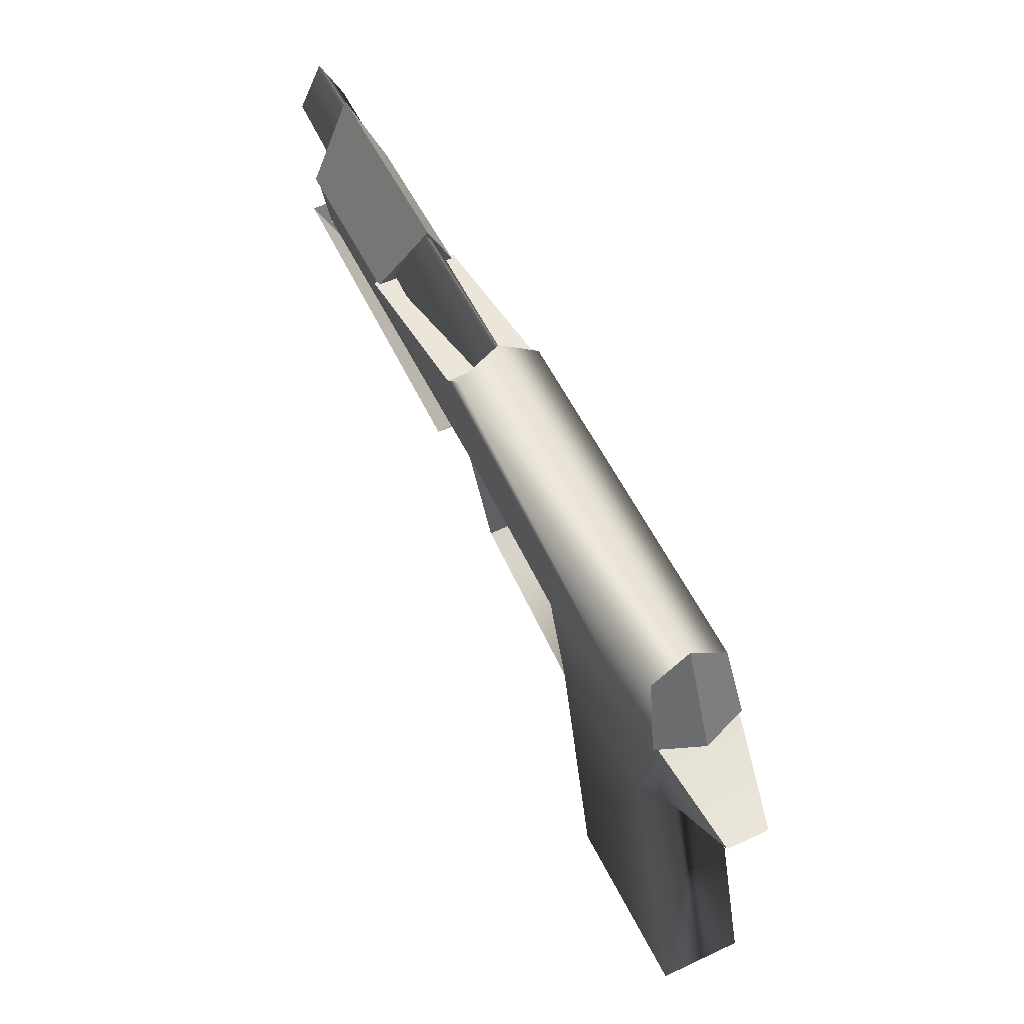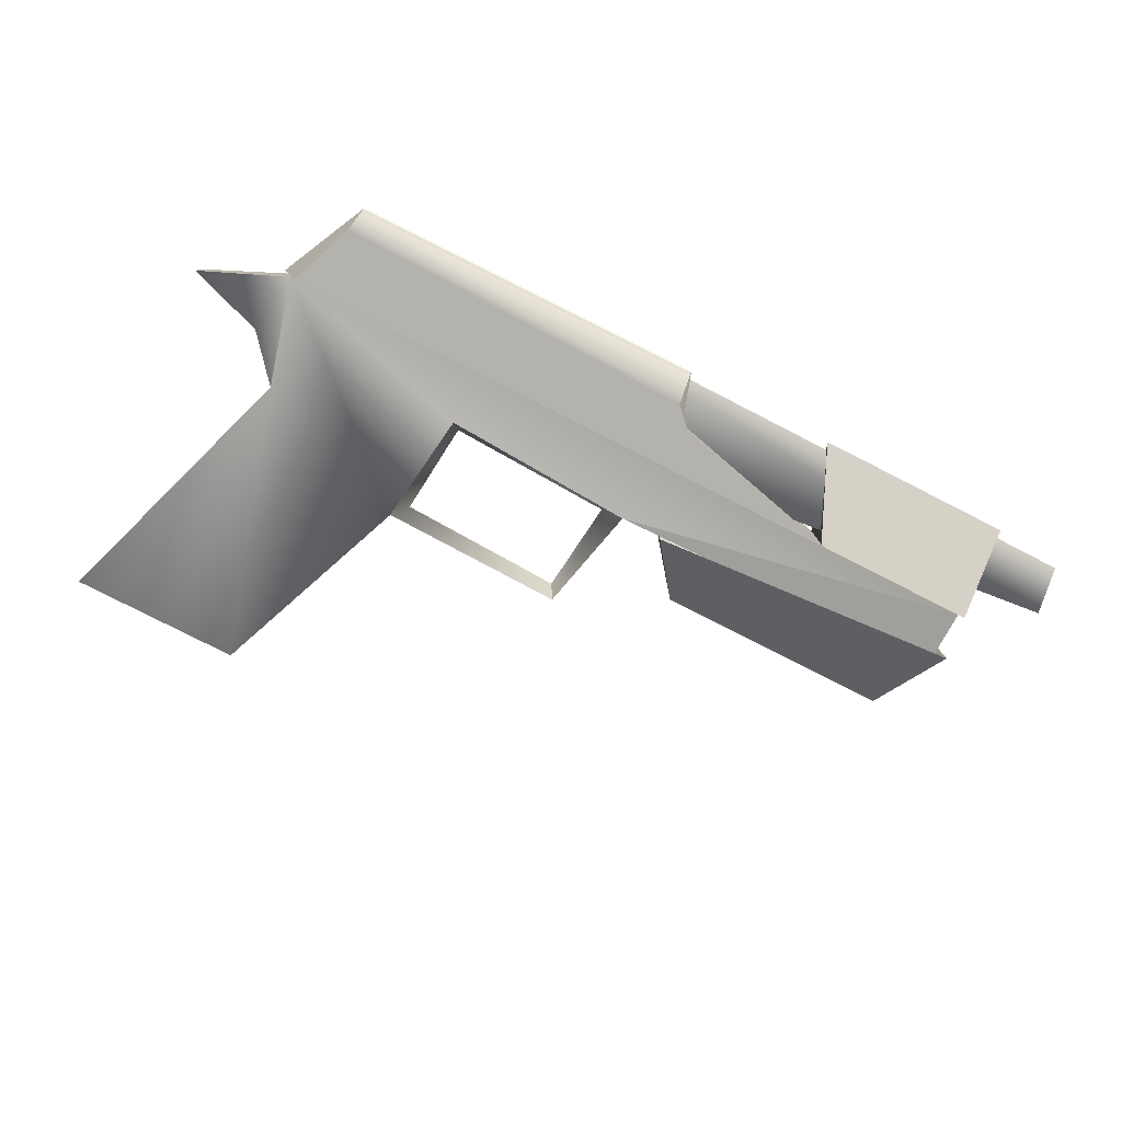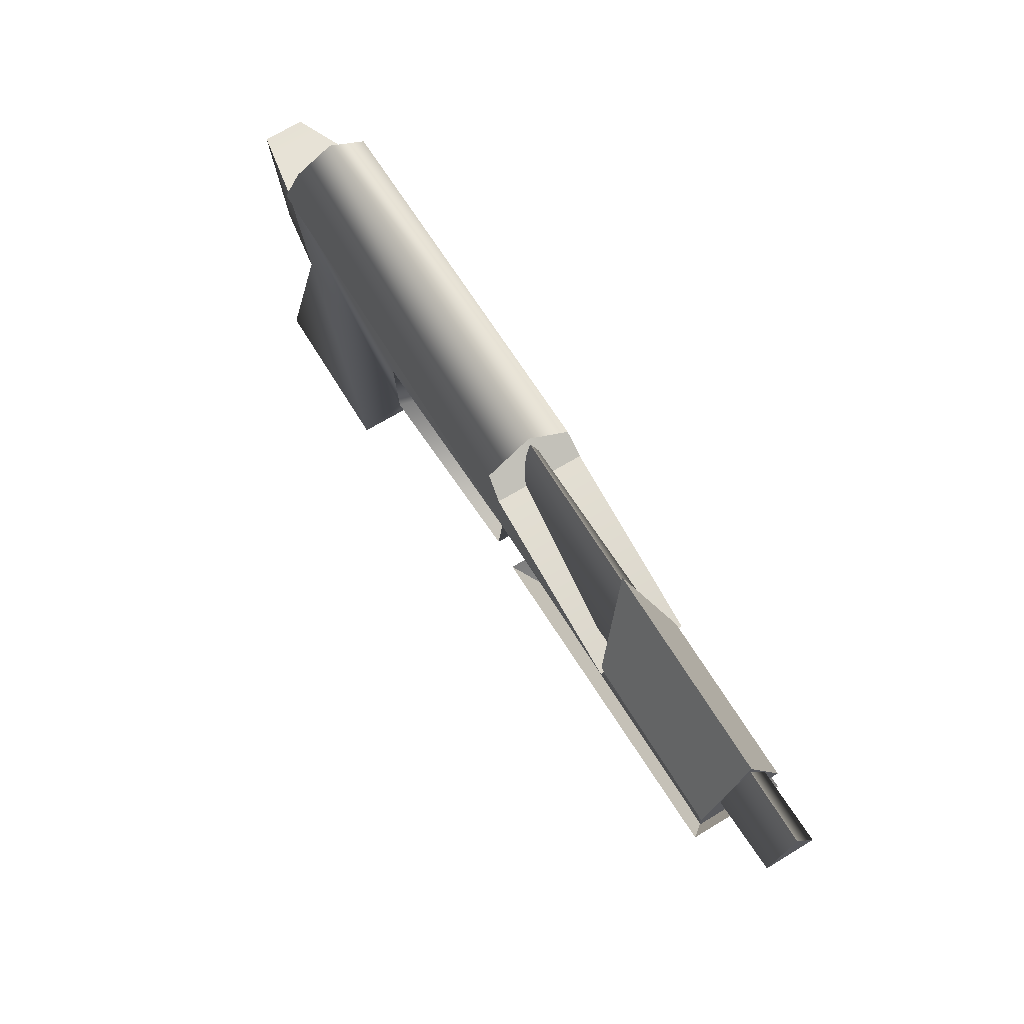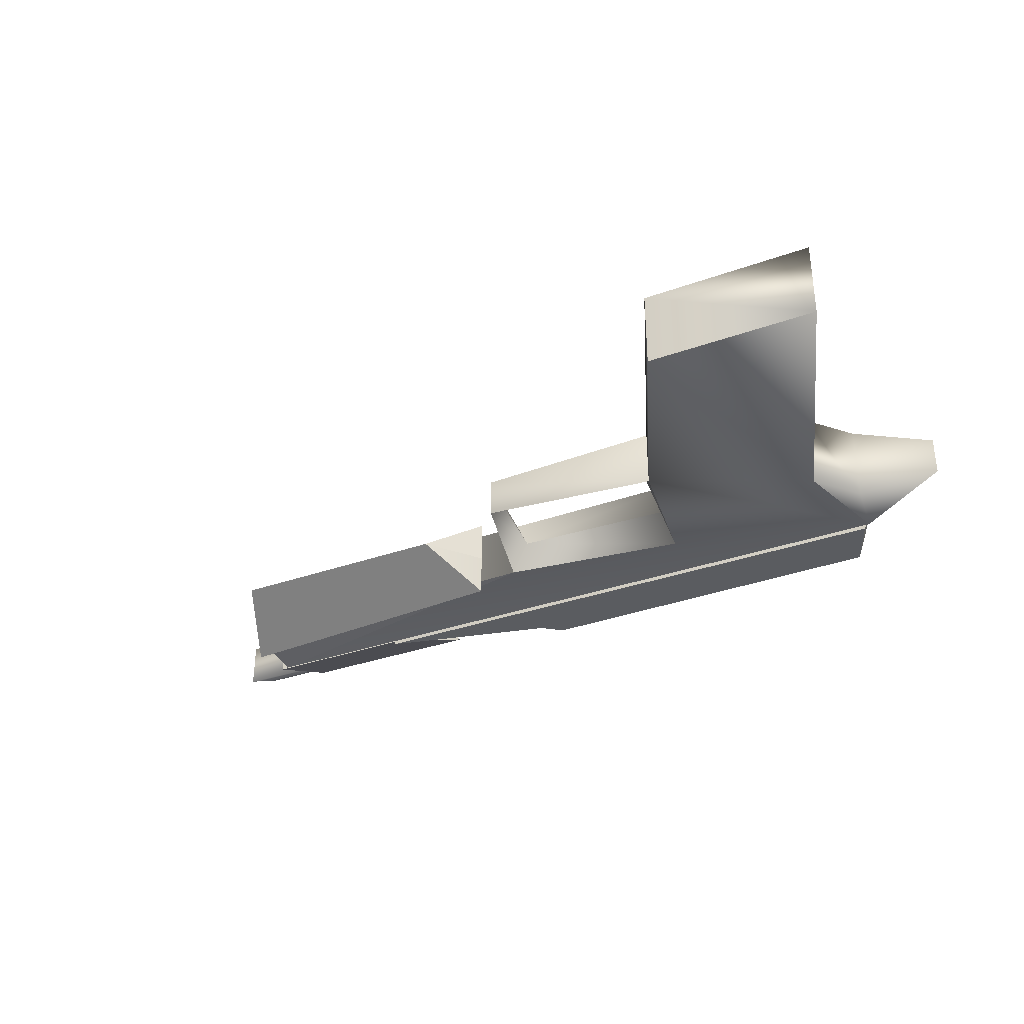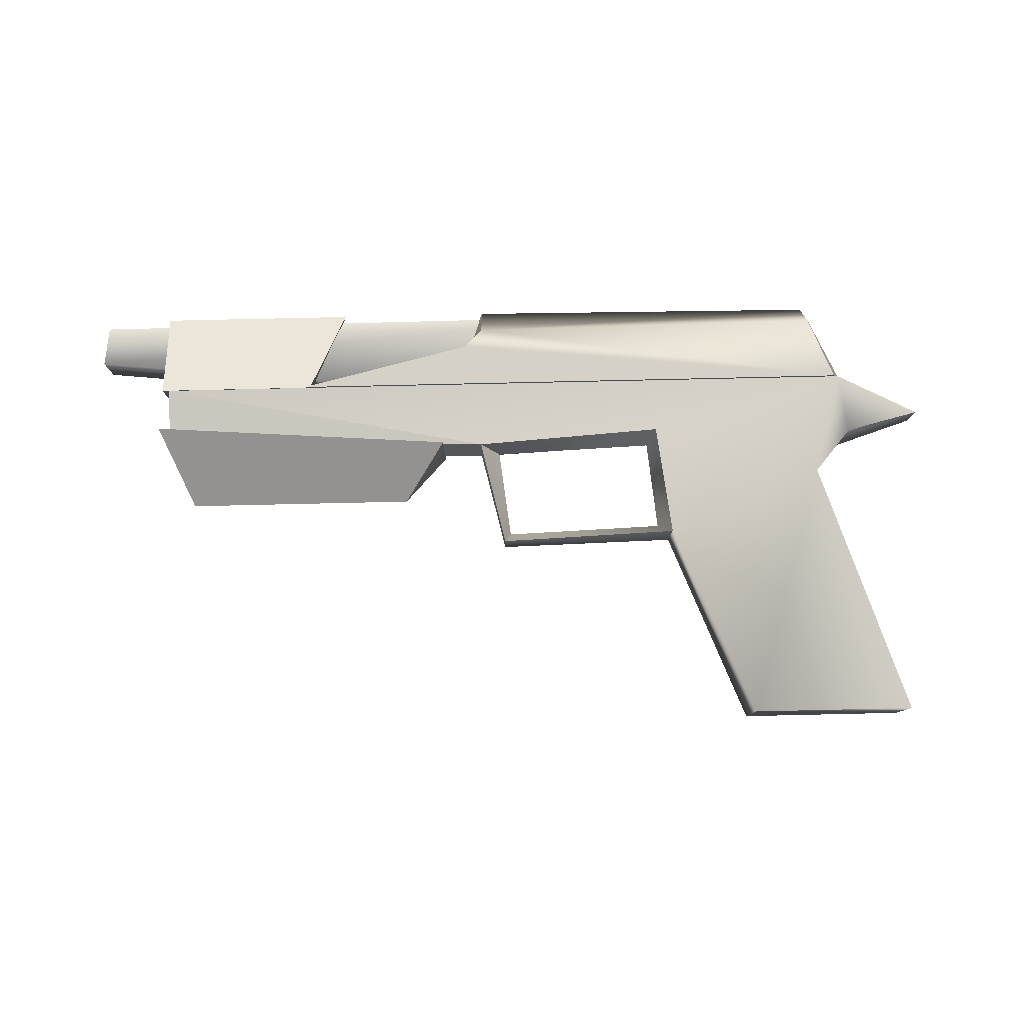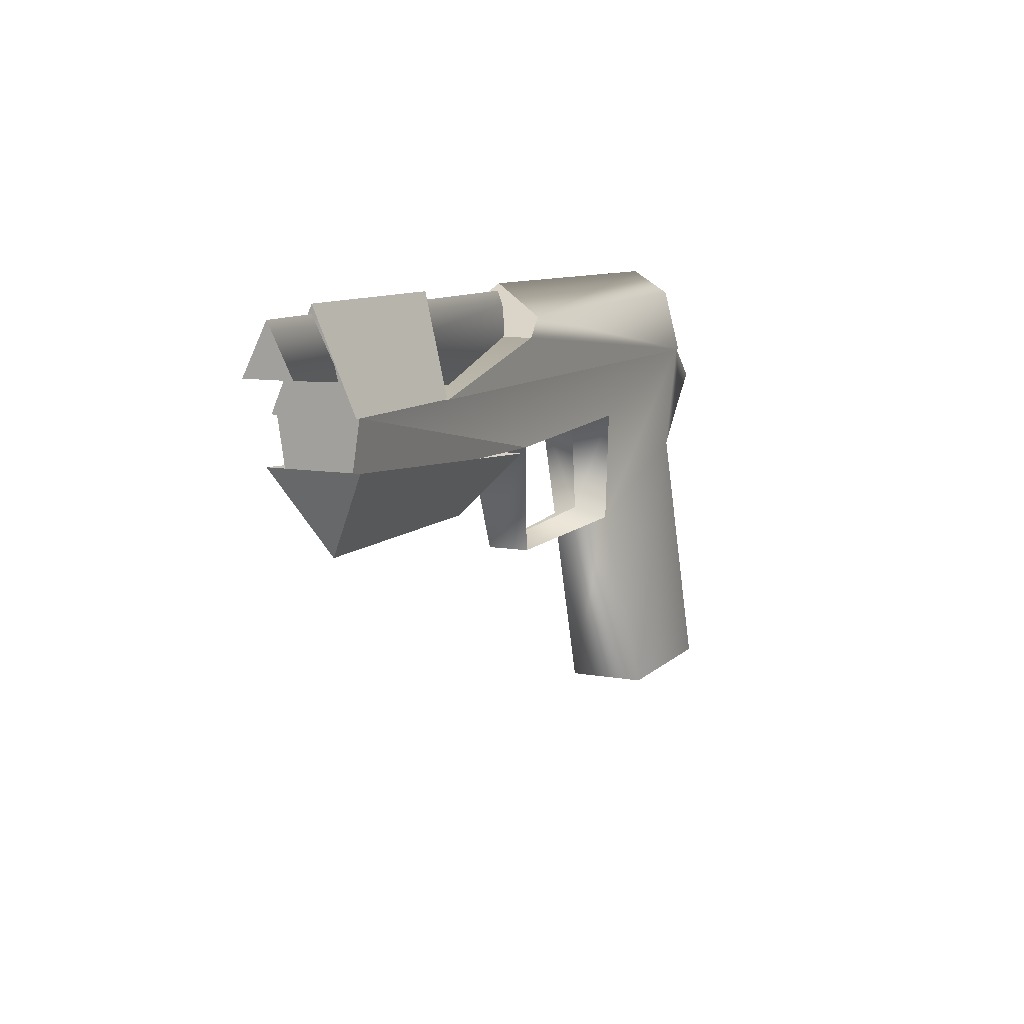
<metadata>
{"format":"obj","ext":"obj","renderer":"f3d","projection":"perspective","resolution":1024,"background":"white","views":[{"elev":55.2,"azim":-116.1,"up":"+Z"},{"elev":-79.5,"azim":-26.9,"up":"+Y"},{"elev":67.4,"azim":58.6,"up":"+Z"},{"elev":-33.6,"azim":-154.0,"up":"+Y"},{"elev":79.7,"azim":178.7,"up":"+Y"},{"elev":9.6,"azim":115.0,"up":"+Z"}]}
</metadata>
<code>
v -17.64 -1.008 -1.71
v -6.442 -1.291 0.4526
v -6.442 -0.9981 -1.487
v -6.442 -0.9981 -1.487
v -6.442 -1.291 0.4526
v -6.442 0.9701 -1.487
v -6.442 1.263 0.4526
v -6.442 0.9701 -1.487
v -6.442 -1.291 0.4526
v -17.64 0.9804 -1.71
v -6.442 0.9701 -1.487
v -6.442 1.263 0.4526
v -6.115 -0.01401 -0.9816
v -6.119 1.453 -0.978
v -7.198 -0.02961 -3.553
v -6.119 -1.452 -0.978
v -6.115 -0.01401 -0.9816
v -7.198 -0.02961 -3.553
v -16.29 -0.01401 -1.707
v -16.29 -1.453 -1.707
v -14.88 -0.0296 -3.553
v -16.29 1.453 -1.707
v -16.29 -0.01401 -1.707
v -14.88 -0.0296 -3.553
v -30.85 1.263 -1.539
v -33.43 0.6389 -0.7954
v -33.43 -0.6669 -0.7954
v -30.85 -1.291 -1.539
v -30.85 1.263 -1.539
v -33.43 -0.6669 -0.7954
v -29.64 1.263 -2.982
v -30.85 1.263 -1.539
v -30.85 -1.291 -1.539
v -29.64 -1.291 -2.982
v -29.64 1.263 -2.982
v -30.85 -1.291 -1.539
v -27.04 -1.291 -11.52
v -27.04 1.263 -11.52
v -32.48 -1.291 -11.52
v -27.04 1.263 -11.52
v -32.48 1.263 -11.52
v -32.48 -1.291 -11.52
v -18.43 -0.678 -5.205
v -18.43 0.65 -5.205
v -24.42 -0.9843 -5.019
v -18.43 0.65 -5.205
v -24.42 0.9563 -5.019
v -24.42 -0.9843 -5.019
v -24.42 -0.9843 -5.019
v -24.42 0.9563 -5.019
v -27.04 -1.291 -11.52
v -24.42 0.9563 -5.019
v -27.04 1.263 -11.52
v -27.04 -1.291 -11.52
v -23.97 -0.01401 -4.662
v -18.64 -0.01401 -4.853
v -18.43 -0.678 -5.205
v -24.42 -0.9843 -5.019
v -23.97 -0.01401 -4.662
v -18.43 -0.678 -5.205
v -24.42 -0.9843 -5.019
v -23.92 -1.291 -1.357
v -23.97 -0.01401 -4.662
v -23.92 -1.291 -1.357
v -23.67 -0.01401 -1.666
v -23.97 -0.01401 -4.662
v -23.67 -0.01401 -1.666
v -23.92 -1.291 -1.357
v -18.29 -0.01401 -1.879
v -23.92 -1.291 -1.357
v -17.64 -1.008 -1.71
v -18.29 -0.01401 -1.879
v -18.29 -0.01401 -1.879
v -17.64 -1.008 -1.71
v -18.43 -0.678 -5.205
v -18.64 -0.01401 -4.853
v -18.29 -0.01401 -1.879
v -18.43 -0.678 -5.205
v -32.48 -1.291 -11.52
v -32.48 1.263 -11.52
v -29.64 -1.291 -2.982
v -32.48 1.263 -11.52
v -29.64 1.263 -2.982
v -29.64 -1.291 -2.982
v -30.57 -1.291 0.4526
v -30.85 -1.291 -1.539
v -33.43 -0.6669 -0.7954
v -29.64 -1.291 -2.982
v -30.85 -1.291 -1.539
v -30.57 -1.291 0.4526
v -17.64 0.9804 -1.71
v -18.43 0.65 -5.205
v -18.43 -0.678 -5.205
v -17.64 -1.008 -1.71
v -17.64 0.9804 -1.71
v -18.43 -0.678 -5.205
v -6.442 0.9701 -1.487
v -17.64 0.9804 -1.71
v -17.64 -1.008 -1.71
v -6.442 -0.9981 -1.487
v -6.442 0.9701 -1.487
v -17.64 -1.008 -1.71
v -29.64 -1.291 -2.982
v -27.04 -1.291 -11.52
v -32.48 -1.291 -11.52
v -29.64 -1.291 -2.982
v -24.42 -0.9843 -5.019
v -27.04 -1.291 -11.52
v -24.42 -0.9843 -5.019
v -29.64 -1.291 -2.982
v -30.57 -1.291 0.4526
v -24.42 -0.9843 -5.019
v -30.57 -1.291 0.4526
v -23.92 -1.291 -1.357
v -30.57 -1.291 0.4526
v -17.64 -1.008 -1.71
v -23.92 -1.291 -1.357
v -17.64 -1.008 -1.71
v -30.57 -1.291 0.4526
v -6.442 -1.291 0.4526
v -30.57 1.263 0.4526
v -30.57 -1.291 0.4526
v -33.43 0.6389 -0.7954
v -30.57 -1.291 0.4526
v -33.43 -0.6669 -0.7954
v -33.43 0.6389 -0.7954
v -18.64 -0.01401 -4.853
v -18.43 0.65 -5.205
v -18.29 -0.01401 -1.879
v -18.43 0.65 -5.205
v -17.64 0.9804 -1.71
v -18.29 -0.01401 -1.879
v -18.43 0.65 -5.205
v -18.64 -0.01401 -4.853
v -23.97 -0.01401 -4.662
v -24.42 0.9563 -5.019
v -18.43 0.65 -5.205
v -23.97 -0.01401 -4.662
v -24.42 0.9563 -5.019
v -23.97 -0.01401 -4.662
v -23.92 1.263 -1.357
v -23.97 -0.01401 -4.662
v -23.67 -0.01401 -1.666
v -23.92 1.263 -1.357
v -23.67 -0.01401 -1.666
v -18.29 -0.01401 -1.879
v -23.92 1.263 -1.357
v -18.29 -0.01401 -1.879
v -17.64 0.9804 -1.71
v -23.92 1.263 -1.357
v -30.57 1.263 0.4526
v -33.43 0.6389 -0.7954
v -30.85 1.263 -1.539
v -29.64 1.263 -2.982
v -30.57 1.263 0.4526
v -30.85 1.263 -1.539
v -24.42 0.9563 -5.019
v -30.57 1.263 0.4526
v -29.64 1.263 -2.982
v -24.42 0.9563 -5.019
v -23.92 1.263 -1.357
v -30.57 1.263 0.4526
v -30.57 1.263 0.4526
v -23.92 1.263 -1.357
v -17.64 0.9804 -1.71
v -17.64 0.9804 -1.71
v -6.442 1.263 0.4526
v -30.57 1.263 0.4526
v -29.64 1.263 -2.982
v -27.04 1.263 -11.52
v -24.42 0.9563 -5.019
v -29.64 1.263 -2.982
v -32.48 1.263 -11.52
v -27.04 1.263 -11.52
v -6.442 1.263 0.4526
v -6.442 -1.291 0.4526
v -30.57 1.263 0.4526
v -6.442 -1.291 0.4526
v -30.57 -1.291 0.4526
v -30.57 1.263 0.4526
v -16.29 -1.453 -1.707
v -6.119 -1.452 -0.978
v -14.88 -0.0296 -3.553
v -6.119 -1.452 -0.978
v -7.198 -0.02961 -3.553
v -14.88 -0.0296 -3.553
v -7.198 -0.02961 -3.553
v -6.119 1.453 -0.978
v -14.88 -0.0296 -3.553
v -6.119 1.453 -0.978
v -16.29 1.453 -1.707
v -14.88 -0.0296 -3.553
v -11.52 -1.324 0.4526
v -6.217 -1.324 0.4526
v -11.52 1.296 0.4526
v -6.217 -1.324 0.4526
v -6.217 1.296 0.4526
v -11.52 1.296 0.4526
v -6.217 -1.324 0.4526
v -6.217 -0.01401 3.458
v -6.217 1.296 0.4526
v -11.52 -1.324 0.4526
v -11.52 1.296 0.4526
v -12.71 -0.01401 3.458
v -17.75 -0.01401 3.458
v -17.74 -1.374 2.439
v -29.54 -0.01401 3.354
v -17.74 -1.374 2.439
v -29.6 -1.194 2.587
v -29.54 -0.01401 3.354
v -29.6 1.166 2.587
v -17.74 1.346 2.439
v -29.54 -0.01401 3.354
v -17.74 1.346 2.439
v -17.75 -0.01401 3.458
v -29.54 -0.01401 3.354
v -11.38 1.4 0.4526
v -11.38 -0.01401 0.4526
v -17.11 1.4 1.822
v -11.38 -0.01401 0.4526
v -17.11 -0.01401 1.822
v -17.11 1.4 1.822
v -17.11 -0.01401 1.822
v -11.38 -0.01401 0.4526
v -11.38 -1.428 0.4526
v -17.11 -1.428 1.822
v -17.11 -0.01401 1.822
v -11.38 -1.428 0.4526
v -17.11 1.4 1.822
v -17.11 -0.01401 1.822
v -17.74 1.346 2.439
v -17.11 -0.01401 1.822
v -17.75 -0.01401 3.458
v -17.74 1.346 2.439
v -17.74 -1.374 2.439
v -17.75 -0.01401 3.458
v -17.11 -0.01401 1.822
v -17.11 -1.428 1.822
v -17.74 -1.374 2.439
v -17.11 -0.01401 1.822
v -11.38 -0.01401 0.4526
v -11.38 1.4 0.4526
v -30.4 1.4 0.4526
v -30.95 -0.01401 0.4526
v -11.38 -0.01401 0.4526
v -30.4 1.4 0.4526
v -30.4 -1.428 0.4526
v -11.38 -0.01401 0.4526
v -30.95 -0.01401 0.4526
v -30.4 -1.428 0.4526
v -11.38 -1.428 0.4526
v -11.38 -0.01401 0.4526
v -29.54 -0.01401 3.354
v -30.95 -0.01401 0.4526
v -29.6 1.166 2.587
v -30.95 -0.01401 0.4526
v -30.4 1.4 0.4526
v -29.6 1.166 2.587
v -30.4 -1.428 0.4526
v -30.95 -0.01401 0.4526
v -29.6 -1.194 2.587
v -30.95 -0.01401 0.4526
v -29.54 -0.01401 3.354
v -29.6 -1.194 2.587
v -6.217 1.296 0.4526
v -6.217 -0.01401 3.458
v -11.52 1.296 0.4526
v -6.217 -0.01401 3.458
v -12.71 -0.01401 3.458
v -11.52 1.296 0.4526
v -6.217 -1.324 0.4526
v -11.52 -1.324 0.4526
v -6.217 -0.01401 3.458
v -11.52 -1.324 0.4526
v -12.71 -0.01401 3.458
v -6.217 -0.01401 3.458
v -11.38 1.4 0.4526
v -17.11 1.4 1.822
v -30.4 1.4 0.4526
v -17.11 1.4 1.822
v -17.74 1.346 2.439
v -30.4 1.4 0.4526
v -30.4 1.4 0.4526
v -17.74 1.346 2.439
v -29.6 1.166 2.587
v -11.38 -1.428 0.4526
v -30.4 -1.428 0.4526
v -17.11 -1.428 1.822
v -17.11 -1.428 1.822
v -30.4 -1.428 0.4526
v -17.74 -1.374 2.439
v -30.4 -1.428 0.4526
v -29.6 -1.194 2.587
v -17.74 -1.374 2.439
v -3.974 0.7495 1.644
v -3.974 -0.7775 1.644
v -3.974 -0.01401 3.171
v -22.8 0.8295 -0.3127
v -3.974 0.7495 1.644
v -22.8 -0.01401 3.251
v -3.974 0.7495 1.644
v -3.974 -0.01401 3.171
v -22.8 -0.01401 3.251
v -22.8 -0.8575 -0.3127
v -22.8 -0.01401 3.251
v -3.974 -0.7775 1.644
v -22.8 -0.01401 3.251
v -3.974 -0.01401 3.171
v -3.974 -0.7775 1.644
v -3.974 0.7495 1.644
v -22.8 0.8295 -0.3127
v -3.974 -0.7775 1.644
v -22.8 0.8295 -0.3127
v -22.8 -0.8575 -0.3127
v -3.974 -0.7775 1.644
g mtl_t6_wpn_pistol_b2023r
f 3 2 1
f 6 5 4
f 9 8 7
f 12 11 10
f 15 14 13
f 18 17 16
f 21 20 19
f 24 23 22
f 27 26 25
f 30 29 28
f 33 32 31
f 36 35 34
f 39 38 37
f 42 41 40
f 45 44 43
f 48 47 46
f 51 50 49
f 54 53 52
f 57 56 55
f 60 59 58
f 63 62 61
f 66 65 64
f 69 68 67
f 72 71 70
f 75 74 73
f 78 77 76
f 81 80 79
f 84 83 82
f 87 86 85
f 90 89 88
f 93 92 91
f 96 95 94
f 99 98 97
f 102 101 100
f 105 104 103
f 108 107 106
f 111 110 109
f 114 113 112
f 117 116 115
f 120 119 118
f 123 122 121
f 126 125 124
f 129 128 127
f 132 131 130
f 135 134 133
f 138 137 136
f 141 140 139
f 144 143 142
f 147 146 145
f 150 149 148
f 153 152 151
f 156 155 154
f 159 158 157
f 162 161 160
f 165 164 163
f 168 167 166
f 171 170 169
f 174 173 172
f 177 176 175
f 180 179 178
f 183 182 181
f 186 185 184
f 189 188 187
f 192 191 190
g mtl_t6_wpn_pistol_b2023r_camo1
f 195 194 193
f 198 197 196
f 201 200 199
f 204 203 202
f 207 206 205
f 210 209 208
f 213 212 211
f 216 215 214
f 219 218 217
f 222 221 220
f 225 224 223
f 228 227 226
f 231 230 229
f 234 233 232
f 237 236 235
f 240 239 238
f 243 242 241
f 246 245 244
f 249 248 247
f 252 251 250
f 255 254 253
f 258 257 256
f 261 260 259
f 264 263 262
g mtl_t6_wpn_pistol_b2023r_camo2
f 267 266 265
f 270 269 268
f 273 272 271
f 276 275 274
f 279 278 277
f 282 281 280
f 285 284 283
f 288 287 286
f 291 290 289
f 294 293 292
g mtl_t6_wpn_pistol_b2023r_camo3
f 297 296 295
f 300 299 298
f 303 302 301
f 306 305 304
f 309 308 307
f 312 311 310
f 315 314 313

</code>
